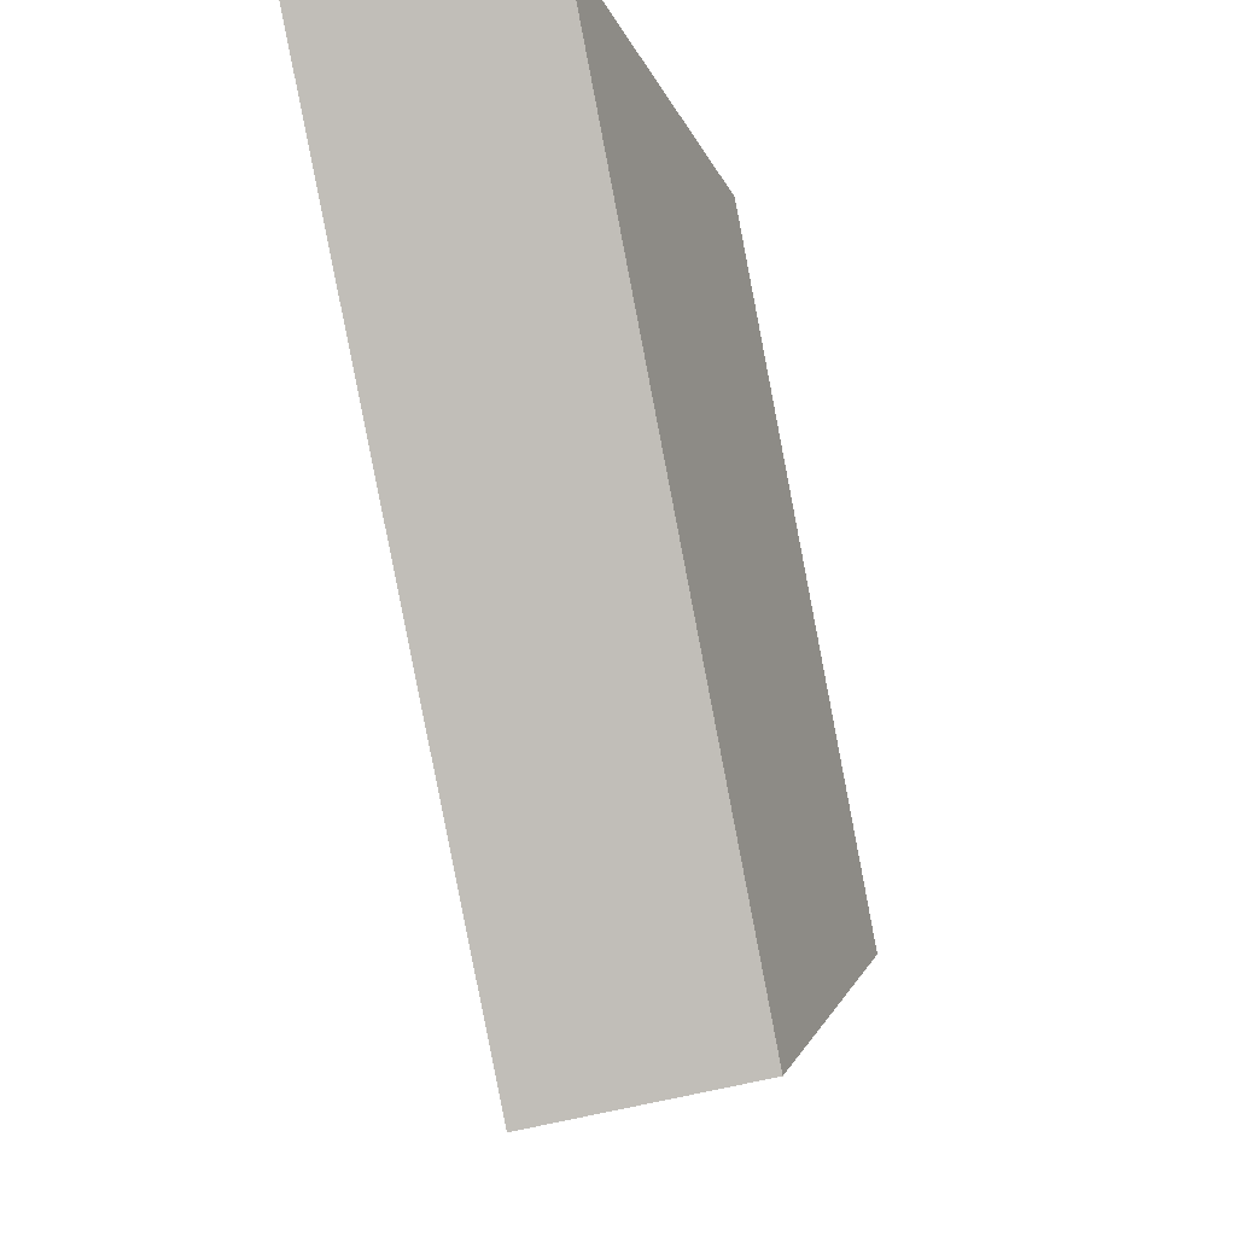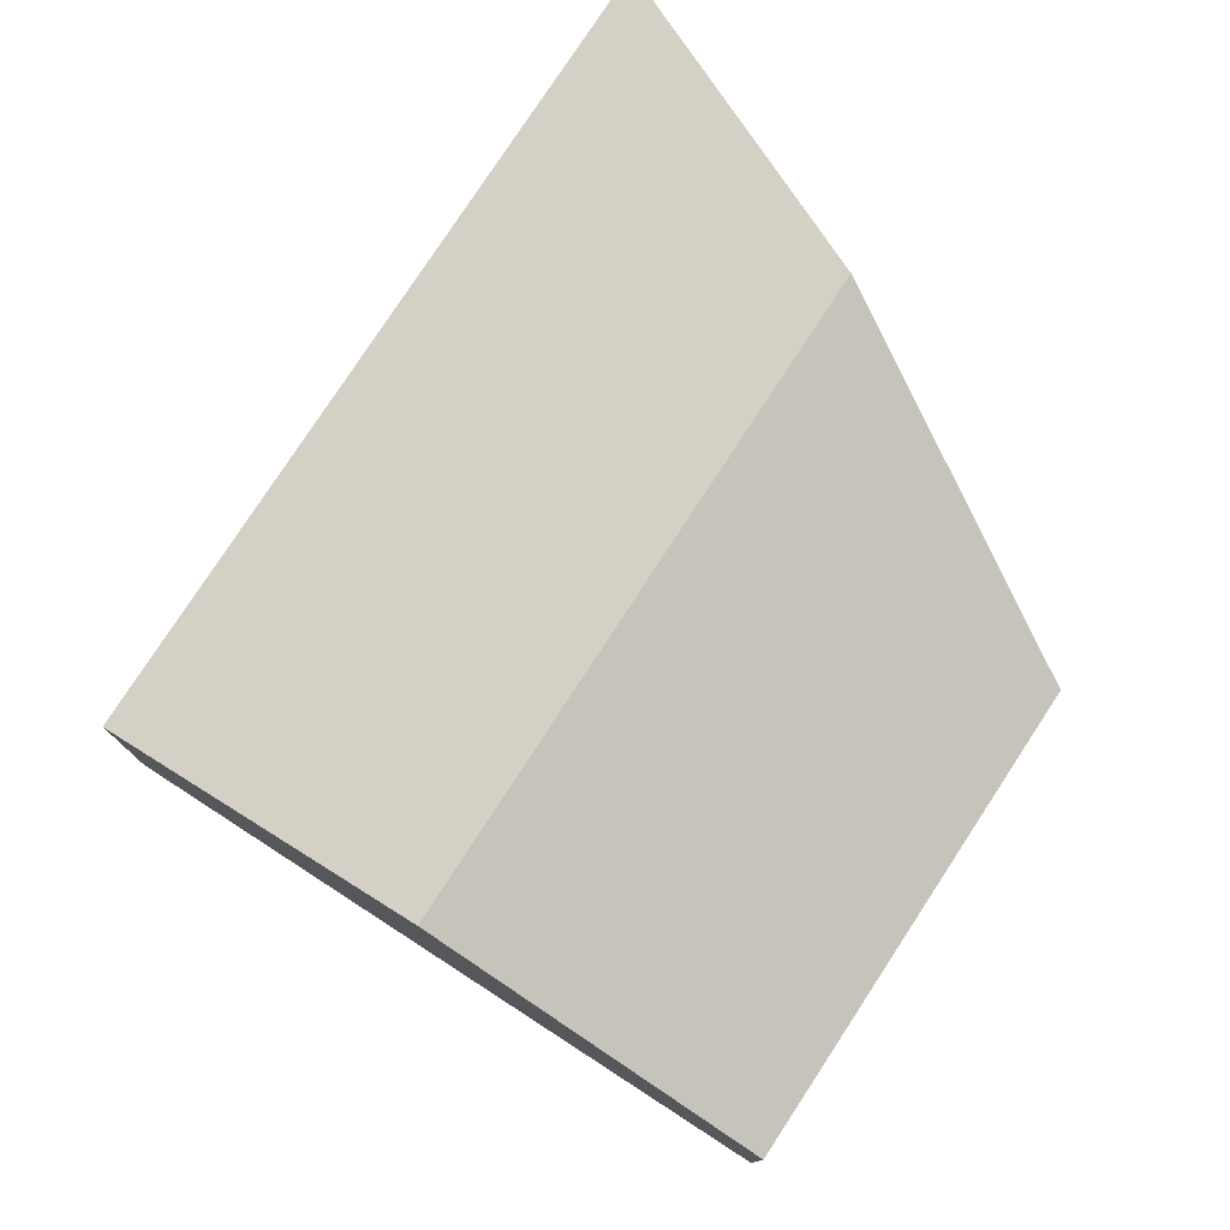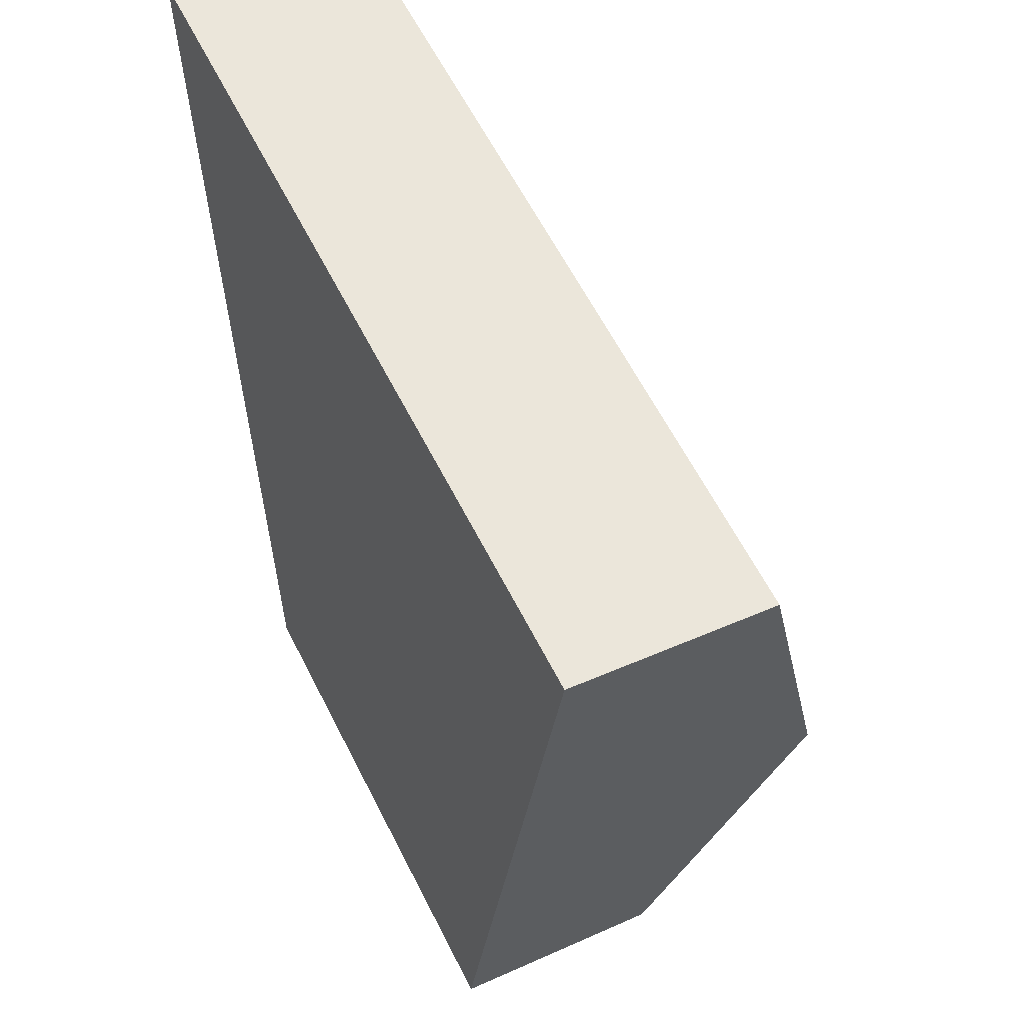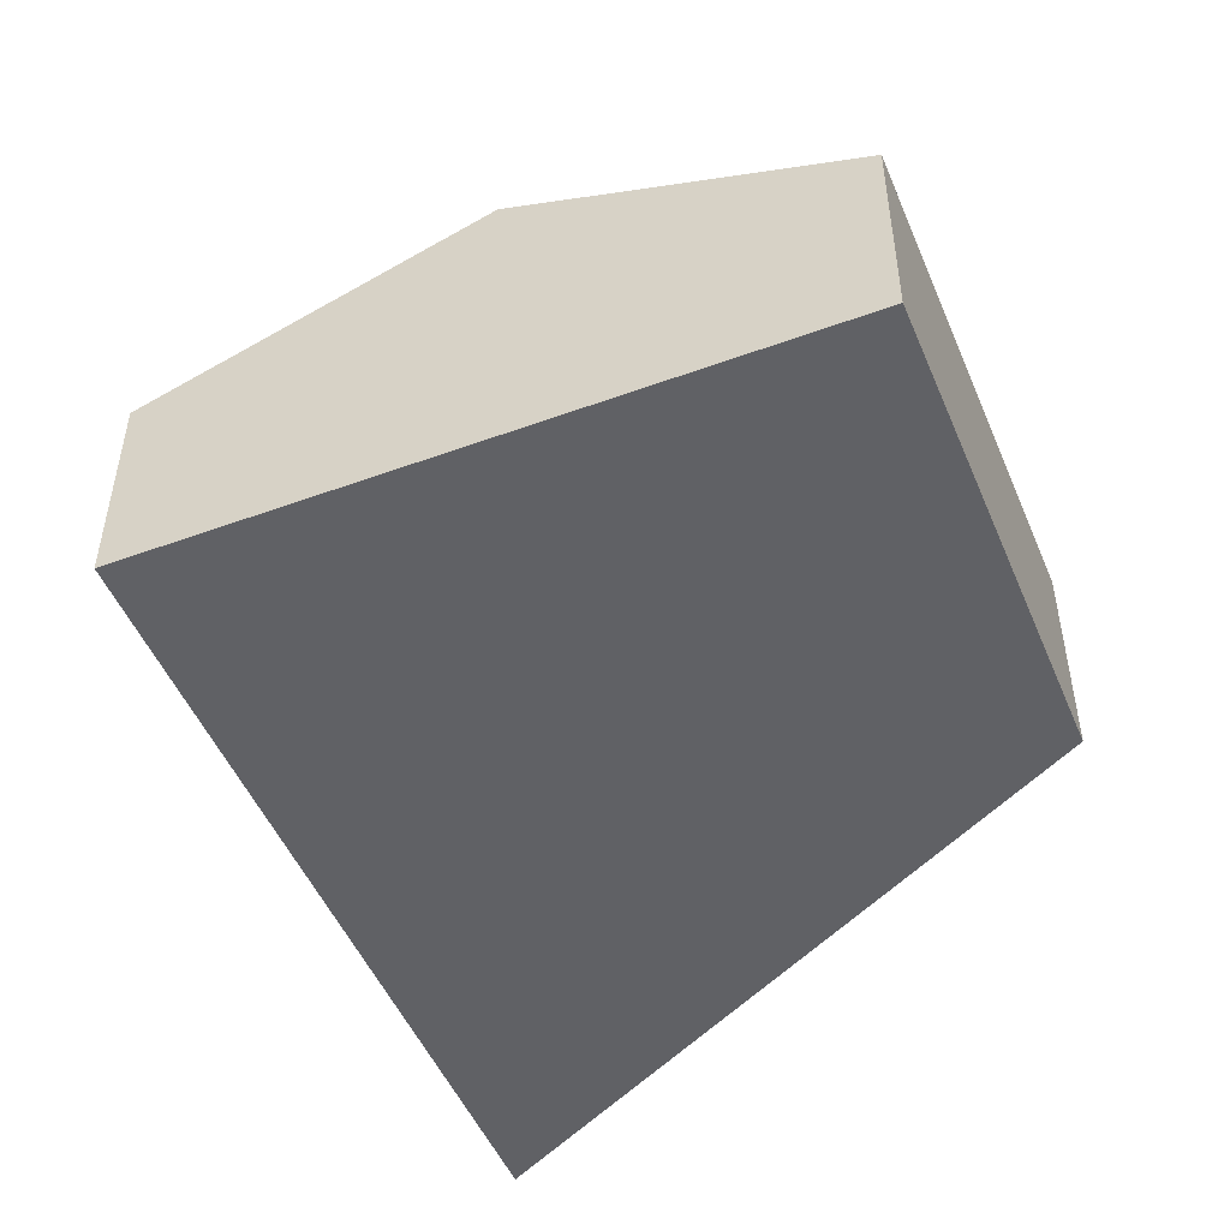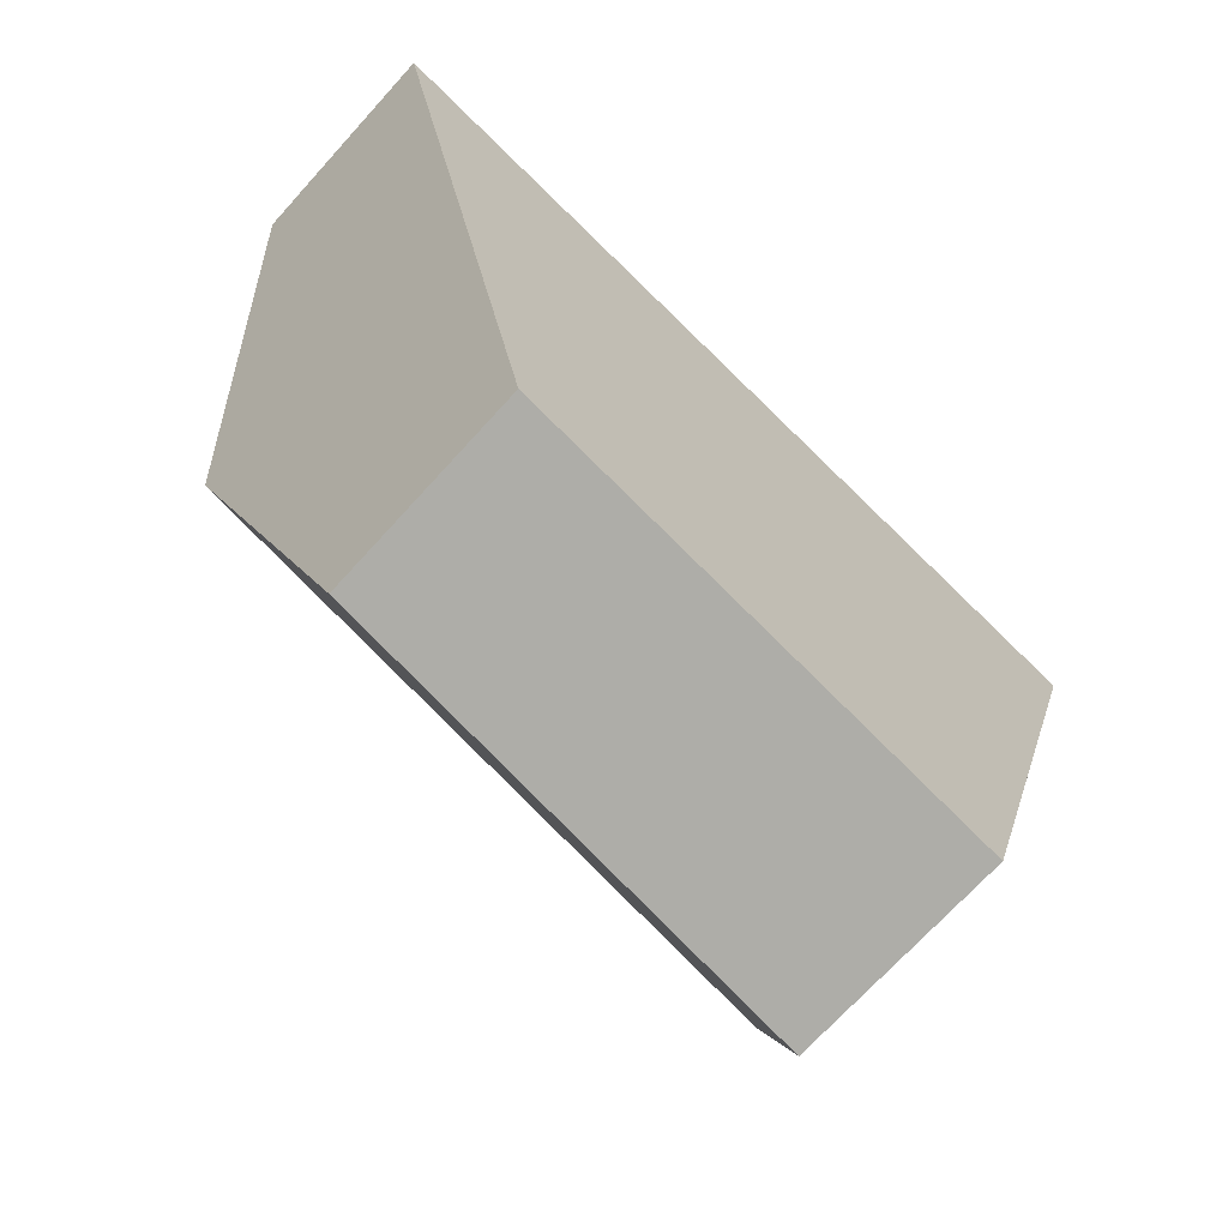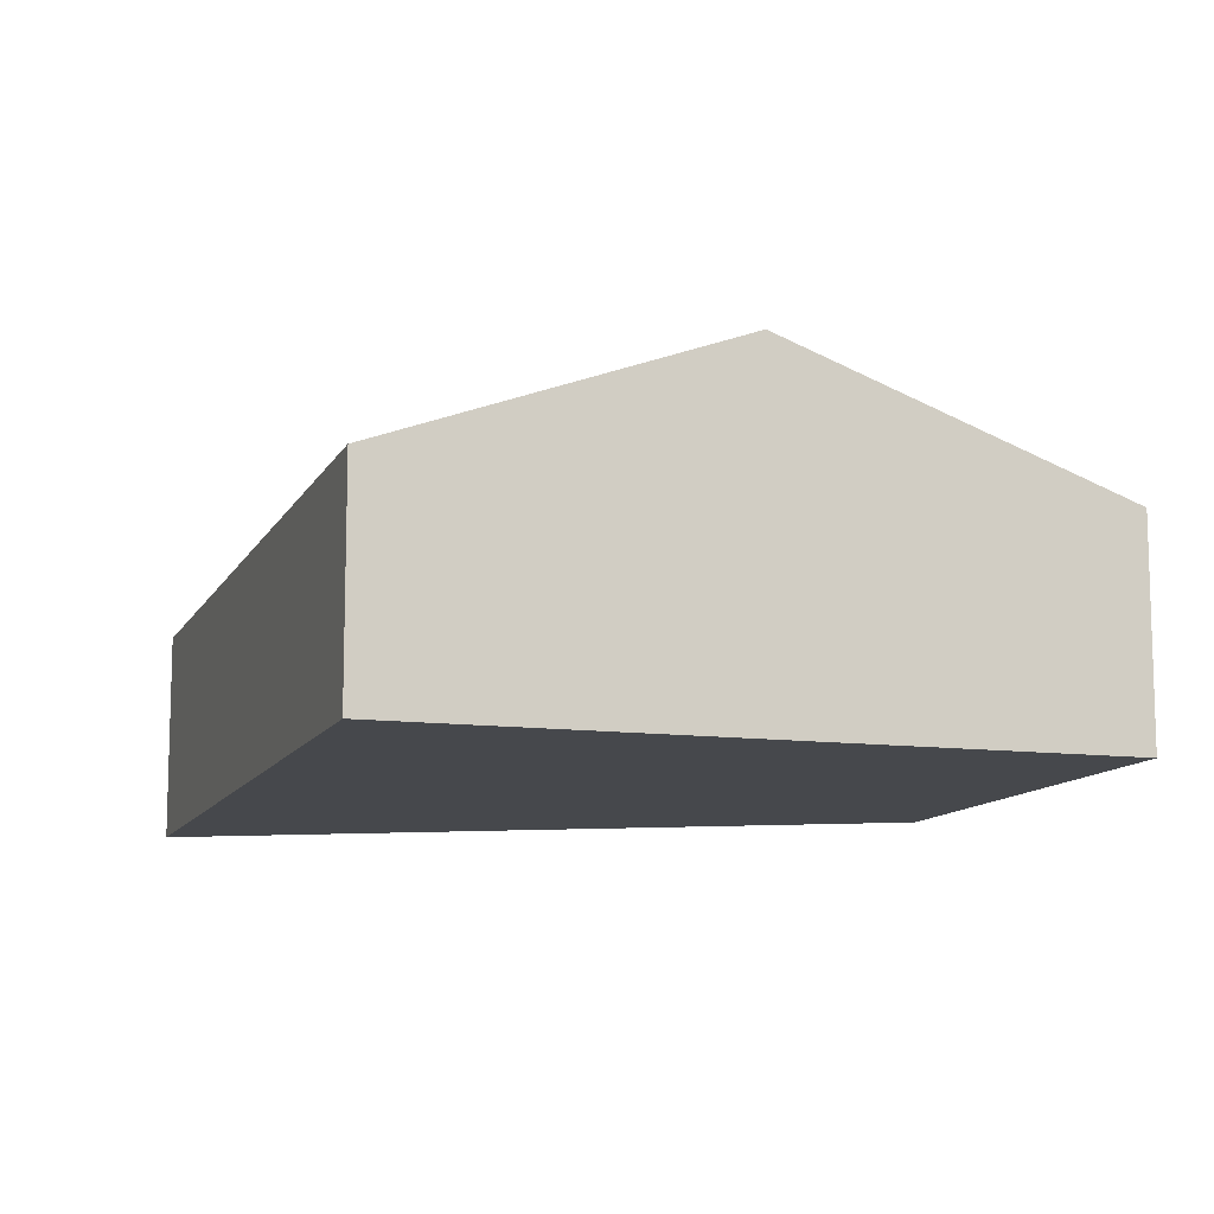
<metadata>
{"format":"obj","ext":"obj","renderer":"f3d","projection":"perspective","resolution":1024,"background":"white","views":[{"elev":78.9,"azim":78.6,"up":"+Z"},{"elev":77.8,"azim":138.8,"up":"+Y"},{"elev":43.4,"azim":62.1,"up":"+Z"},{"elev":-49.5,"azim":127.9,"up":"+Y"},{"elev":-69.9,"azim":-42.1,"up":"+Z"},{"elev":-11.2,"azim":87.8,"up":"+Y"}]}
</metadata>
<code>
v  2.619 3.33 -12.01
v  11.46 5.29 -8.864
v  9.983 3.346 -14.05
v  1.307 5.29 -5.992
v  12.94 3.338 -3.661
v  0 3.338 2.044e-16
v  9.983 8.602e-16 -14.05
v  2.619 7.353e-16 -12.01
v  1.307 3.669e-16 -5.992
v  0 0 0
v  12.94 2.242e-16 -3.661
v  11.46 5.428e-16 -8.864
g defaultobject
f 1 2 3
f 2 1 4
f 5 4 6
f 4 5 2
f 7 1 3
f 1 7 8
f 8 4 1
f 4 8 9
f 4 9 6
f 6 9 10
f 10 5 6
f 5 10 11
f 2 7 3
f 7 2 12
f 12 2 5
f 12 5 11
f 9 11 10
f 11 9 8
f 11 8 12
f 12 8 7

</code>
